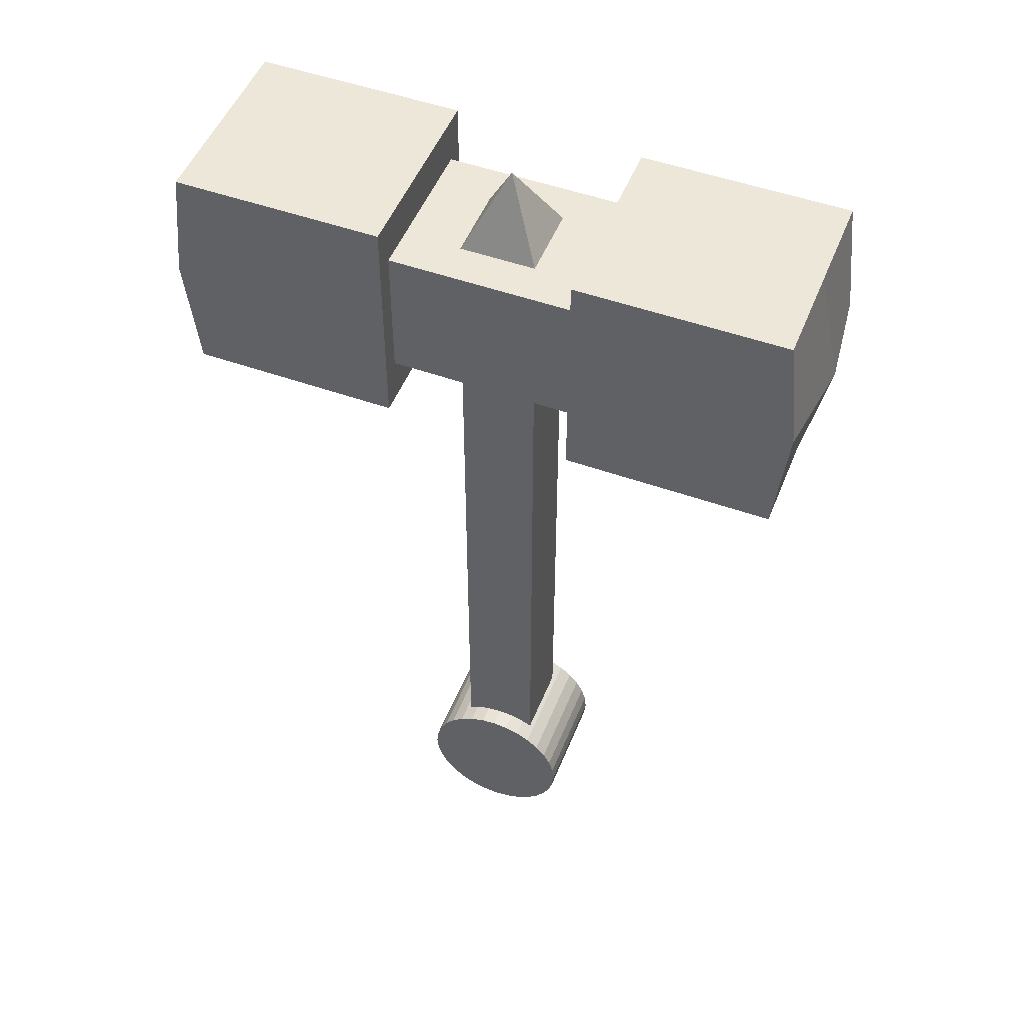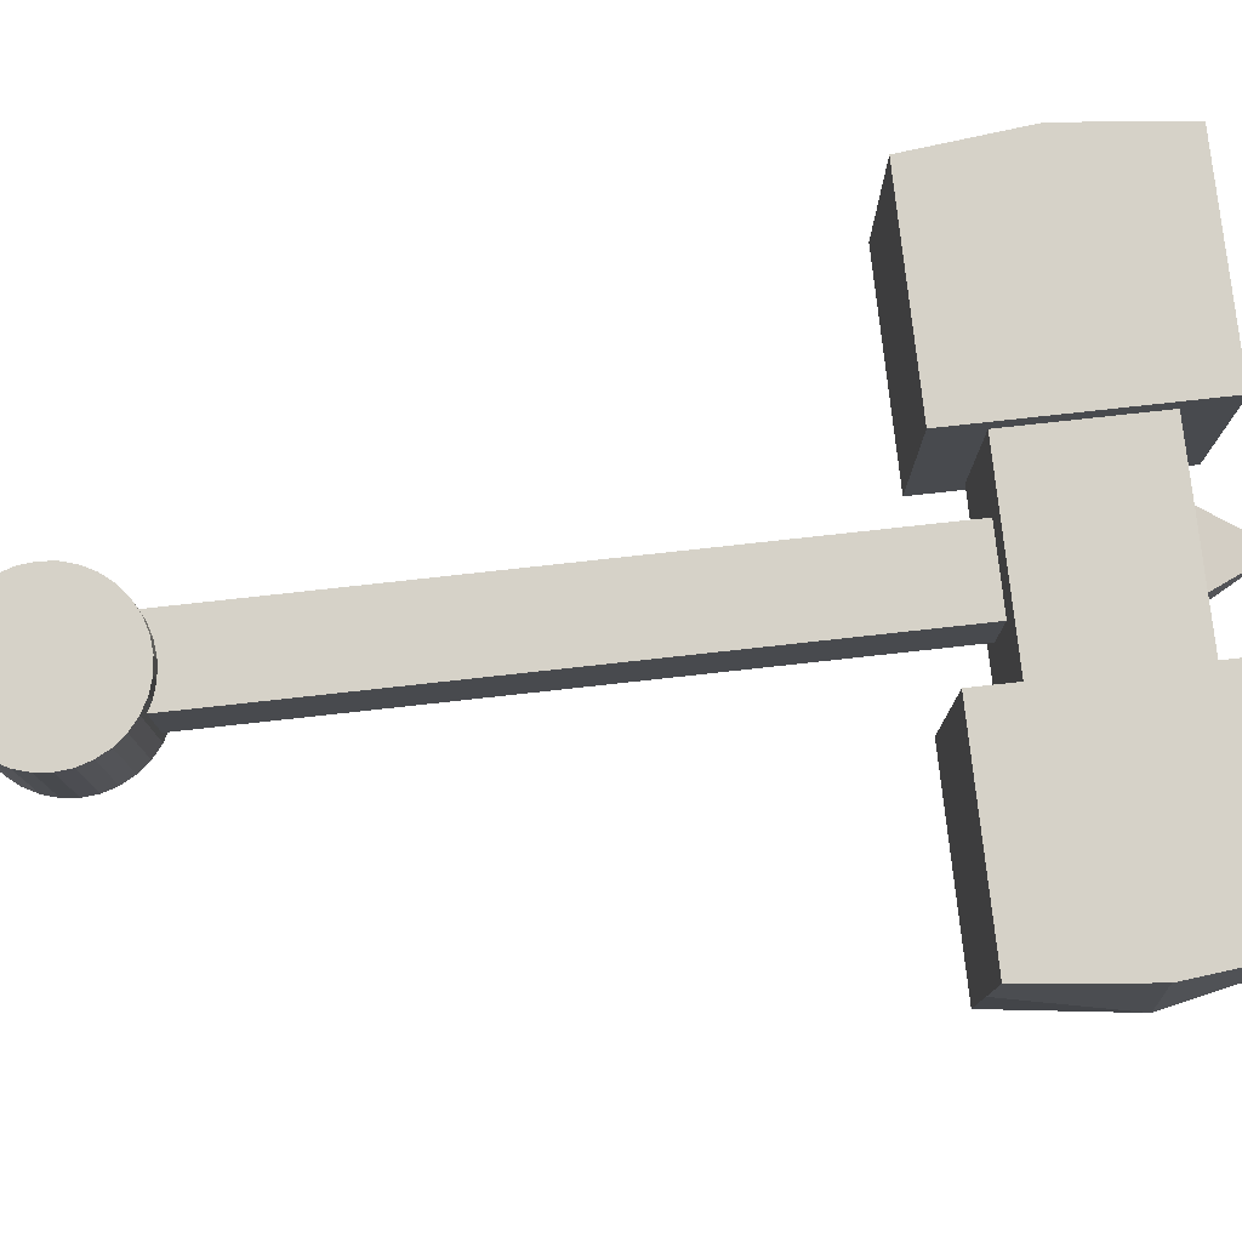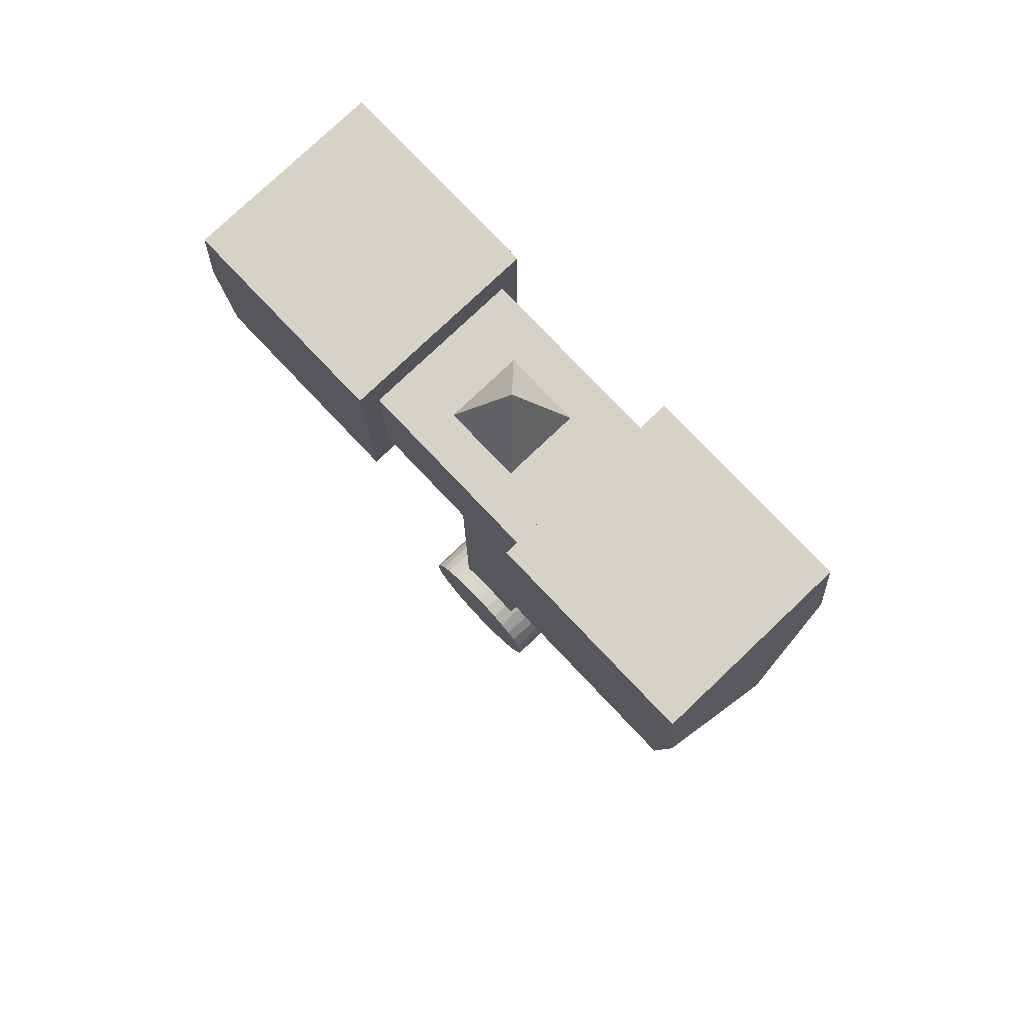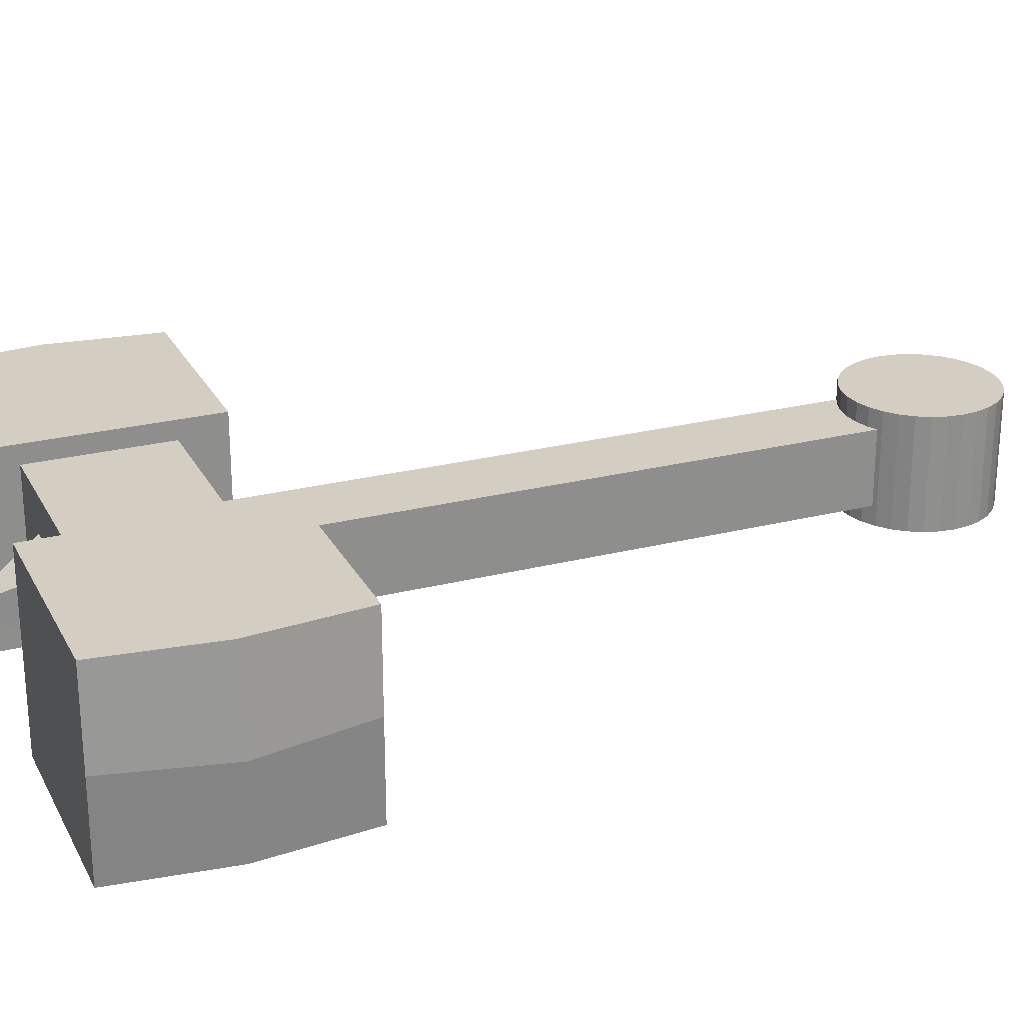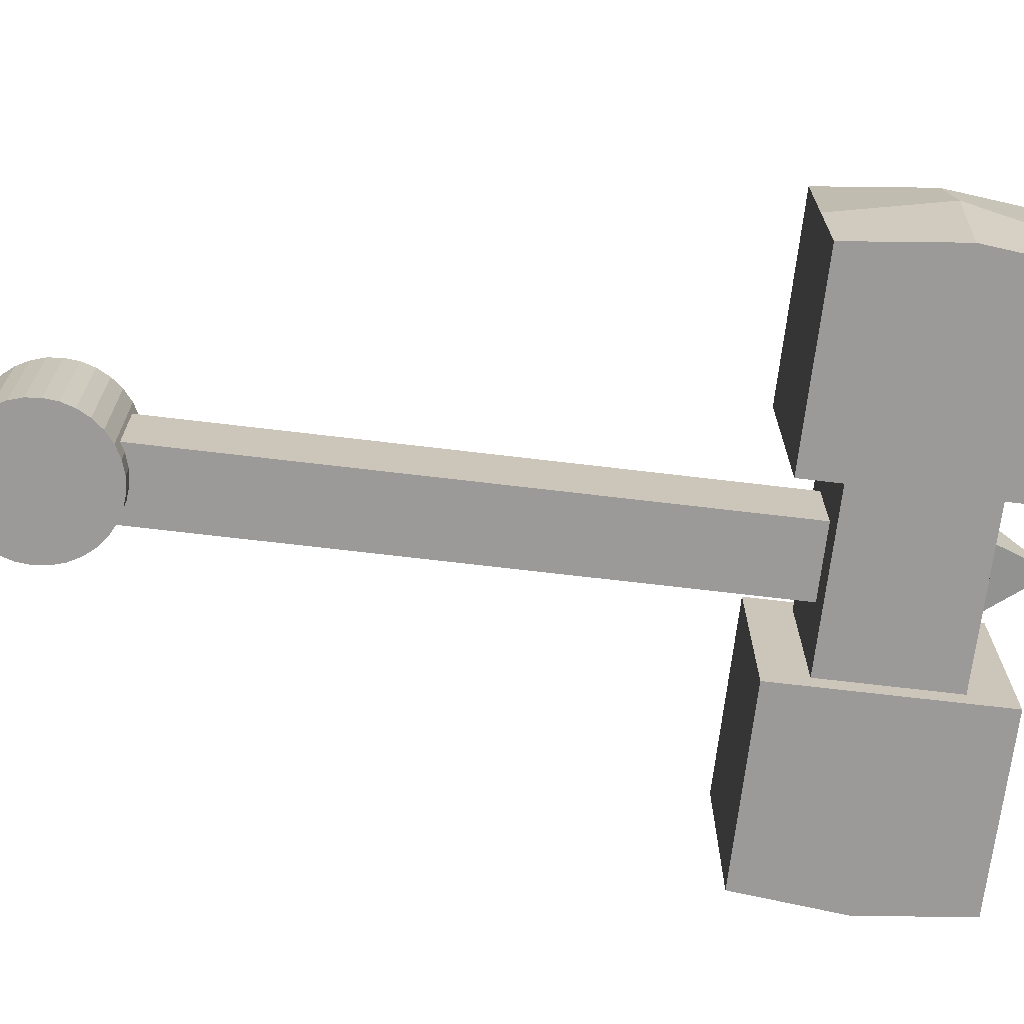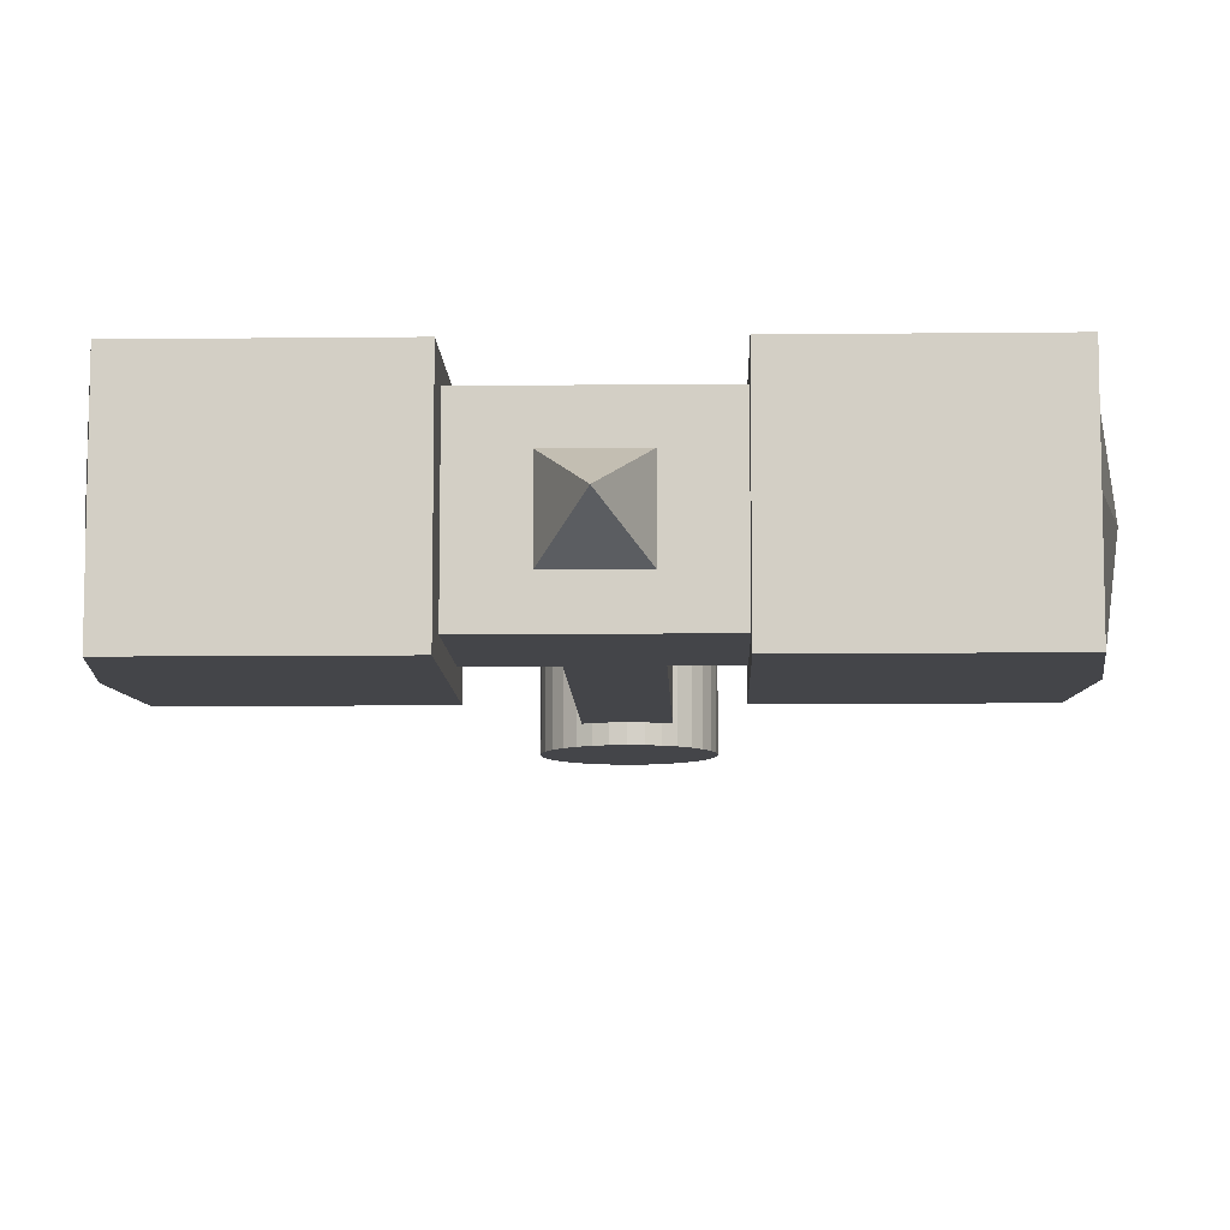
<metadata>
{"format":"obj","ext":"obj","renderer":"f3d","projection":"perspective","resolution":1024,"background":"white","views":[{"elev":50.2,"azim":21.4,"up":"+Y"},{"elev":77.8,"azim":83.7,"up":"+Z"},{"elev":77.9,"azim":-133.5,"up":"+Y"},{"elev":25.2,"azim":-112.3,"up":"+Z"},{"elev":-69.5,"azim":83.2,"up":"+Z"},{"elev":-9.0,"azim":-178.3,"up":"+Z"}]}
</metadata>
<code>
o Cube.004
v -1 17.55 1
v 0 19.55 0
v -1 17.55 -1
v 1 17.55 1
v 1 17.55 -1
v 0 -1.822 -1.5
v 0 -1.822 1.5
v 0.3902 -1.86 -1.5
v 0.3902 -1.86 1.5
v 0.7654 -1.974 -1.5
v 0.7654 -1.974 1.5
v 1.111 -2.159 -1.5
v 1.111 -2.159 1.5
v 1.414 -2.408 -1.5
v 1.414 -2.408 1.5
v 1.663 -2.711 -1.5
v 1.663 -2.711 1.5
v 1.848 -3.057 -1.5
v 1.848 -3.057 1.5
v 1.962 -3.432 -1.5
v 1.962 -3.432 1.5
v 2 -3.822 -1.5
v 2 -3.822 1.5
v 1.962 -4.212 -1.5
v 1.962 -4.212 1.5
v 1.848 -4.587 -1.5
v 1.848 -4.587 1.5
v 1.663 -4.933 -1.5
v 1.663 -4.933 1.5
v 1.414 -5.236 -1.5
v 1.414 -5.236 1.5
v 1.111 -5.485 -1.5
v 1.111 -5.485 1.5
v 0.7654 -5.67 -1.5
v 0.7654 -5.67 1.5
v 0.3902 -5.783 -1.5
v 0.3902 -5.783 1.5
v 0 -5.822 -1.5
v 0 -5.822 1.5
v -0.3902 -5.783 -1.5
v -0.3902 -5.783 1.5
v -0.7654 -5.67 -1.5
v -0.7654 -5.67 1.5
v -1.111 -5.485 -1.5
v -1.111 -5.485 1.5
v -1.414 -5.236 -1.5
v -1.414 -5.236 1.5
v -1.663 -4.933 -1.5
v -1.663 -4.933 1.5
v -1.848 -4.587 -1.5
v -1.848 -4.587 1.5
v -1.962 -4.212 -1.5
v -1.962 -4.212 1.5
v -2 -3.822 -1.5
v -2 -3.822 1.5
v -1.962 -3.432 -1.5
v -1.962 -3.432 1.5
v -1.848 -3.057 -1.5
v -1.848 -3.057 1.5
v -1.663 -2.711 -1.5
v -1.663 -2.711 1.5
v -1.414 -2.408 -1.5
v -1.414 -2.408 1.5
v -1.111 -2.159 -1.5
v -1.111 -2.159 1.5
v -0.7654 -1.974 -1.5
v -0.7654 -1.974 1.5
v -0.3902 -1.86 -1.5
v -0.3902 -1.86 1.5
v -1 -3.95 1
v -1 14.05 1
v -1 -3.95 -1
v -1 14.05 -1
v 1 -3.95 1
v 1 14.05 1
v 1 -3.95 -1
v 1 14.05 -1
v -2.45 12.8 -2.5
v -2.45 18.8 -2.5
v -2.45 12.8 2.5
v -2.45 18.8 2.5
v -7.819 12.8 -2.5
v -7.82 18.8 -2.5
v -7.819 12.8 2.5
v -7.82 18.8 2.5
v -8.141 15.8 2.5
v -7.819 12.8 0
v -7.82 18.8 0
v -8.141 15.8 -2.5
v -8.45 15.8 0
v -2.5 14 2
v -2.5 17.6 2
v -2.5 14 -2
v -2.5 17.6 -2
v 2.5 14 2
v 2.5 17.6 2
v 2.5 14 -2
v 2.5 17.6 -2
v 2.45 12.8 2.5
v 2.45 18.8 2.5
v 2.45 12.8 -2.5
v 2.45 18.8 -2.5
v 7.819 12.8 2.5
v 7.82 18.8 2.5
v 7.819 12.8 -2.5
v 7.82 18.8 -2.5
v 8.141 15.8 -2.5
v 7.819 12.8 0
v 7.82 18.8 0
v 8.141 15.8 2.5
v 8.45 15.8 0
f 1 2 3
f 3 2 5
f 5 2 4
f 4 2 1
f 3 5 4 1
f 6 7 9 8
f 8 9 11 10
f 10 11 13 12
f 12 13 15 14
f 14 15 17 16
f 16 17 19 18
f 18 19 21 20
f 20 21 23 22
f 22 23 25 24
f 24 25 27 26
f 26 27 29 28
f 28 29 31 30
f 30 31 33 32
f 32 33 35 34
f 34 35 37 36
f 36 37 39 38
f 38 39 41 40
f 40 41 43 42
f 42 43 45 44
f 44 45 47 46
f 46 47 49 48
f 48 49 51 50
f 50 51 53 52
f 52 53 55 54
f 54 55 57 56
f 56 57 59 58
f 58 59 61 60
f 60 61 63 62
f 62 63 65 64
f 64 65 67 66
f 9 7 69 67 65 63 61 59 57 55 53 51 49 47 45 43 41 39 37 35 33 31 29 27 25 23 21 19 17 15 13 11
f 66 67 69 68
f 68 69 7 6
f 6 8 10 12 14 16 18 20 22 24 26 28 30 32 34 36 38 40 42 44 46 48 50 52 54 56 58 60 62 64 66 68
f 70 71 73 72
f 72 73 77 76
f 76 77 75 74
f 74 75 71 70
f 72 76 74 70
f 77 73 71
f 78 79 81 80
f 80 81 85 86 84
f 90 88 83 89
f 82 89 83 79 78
f 85 81 79 83 88
f 86 85 88 90
f 84 82 87
f 91 92 94 93
f 93 94 98 97
f 97 98 96 95
f 95 96 92 91
f 93 97 95 91
f 98 94 92 96
f 99 100 102 101
f 101 102 106 107 105
f 111 109 104 110
f 103 110 104 100 99
f 106 102 100 104 109
f 107 106 109 111
f 105 103 108
f 105 107 111 108
f 108 111 110 103
f 84 86 90 87
f 87 90 89 82
f 78 80 84 82
f 99 101 105 103
f 75 77 71

</code>
